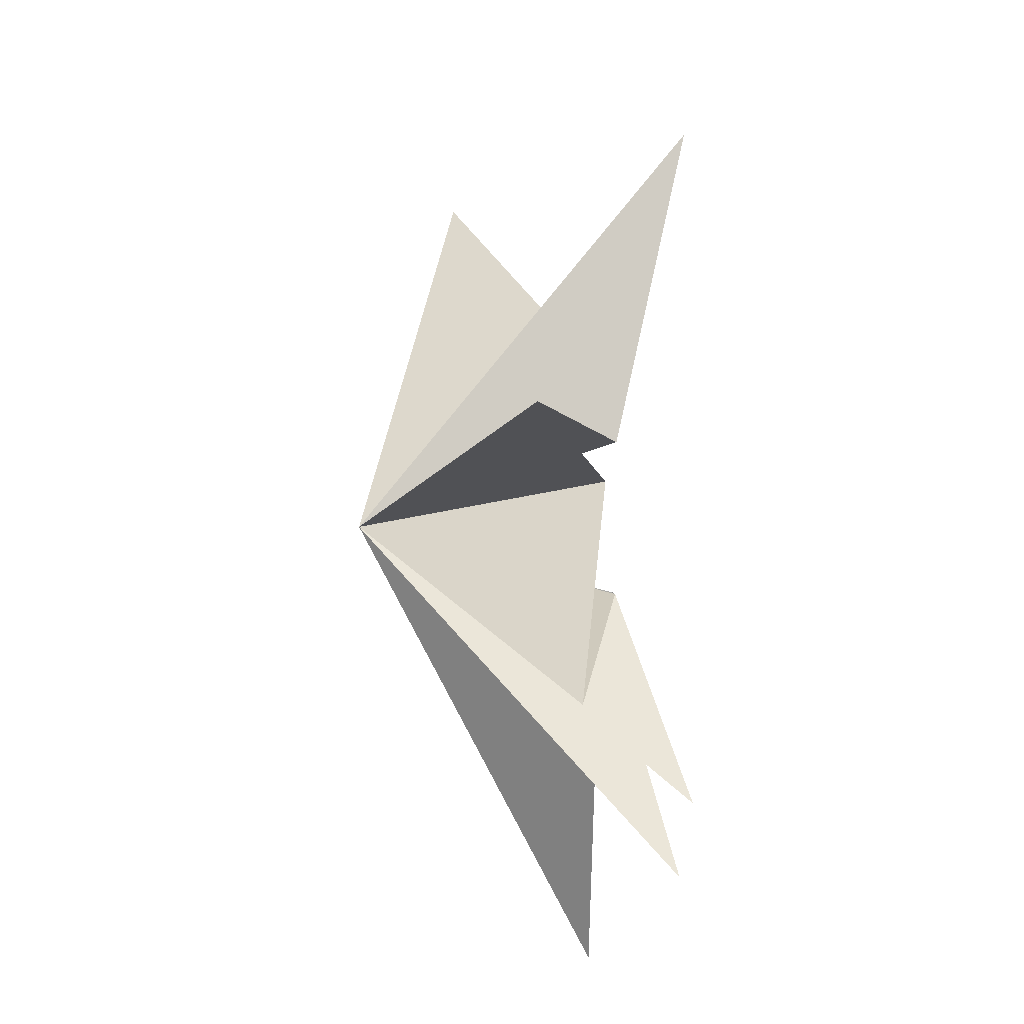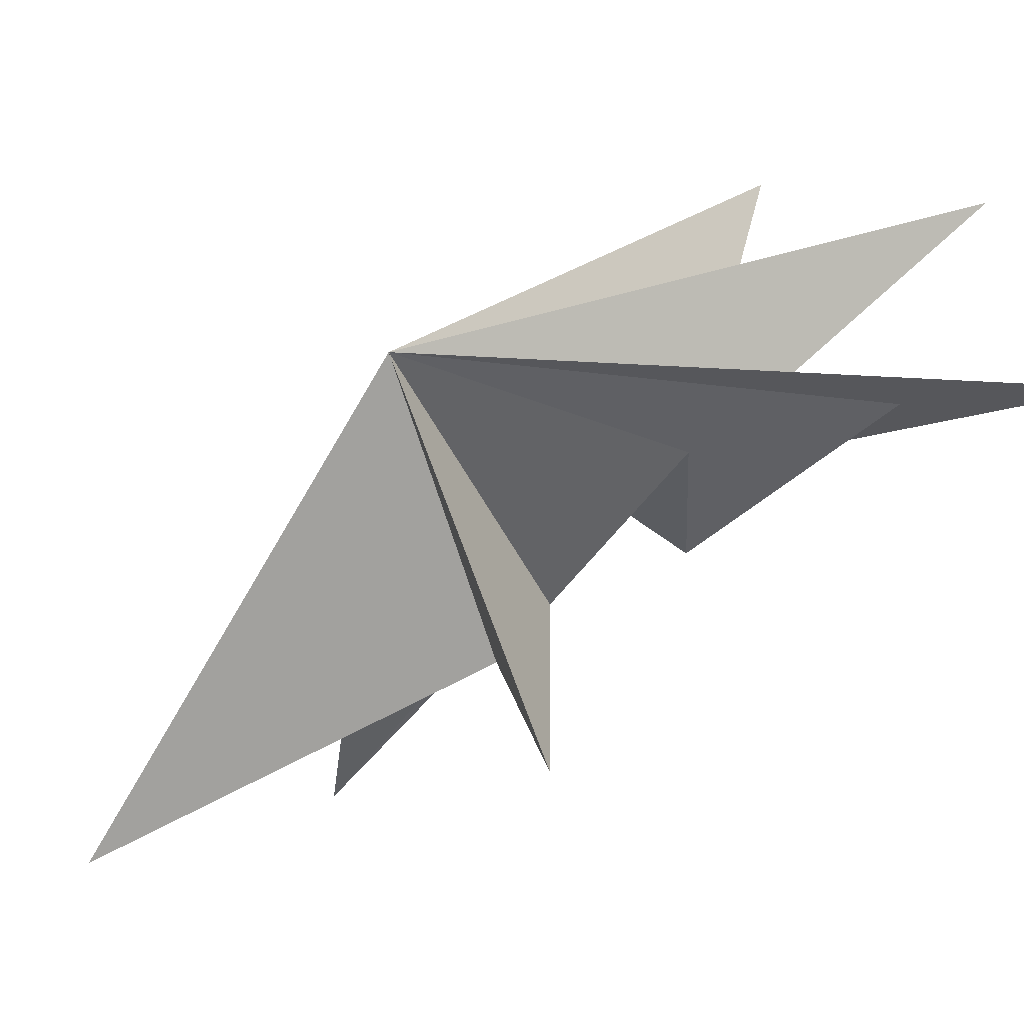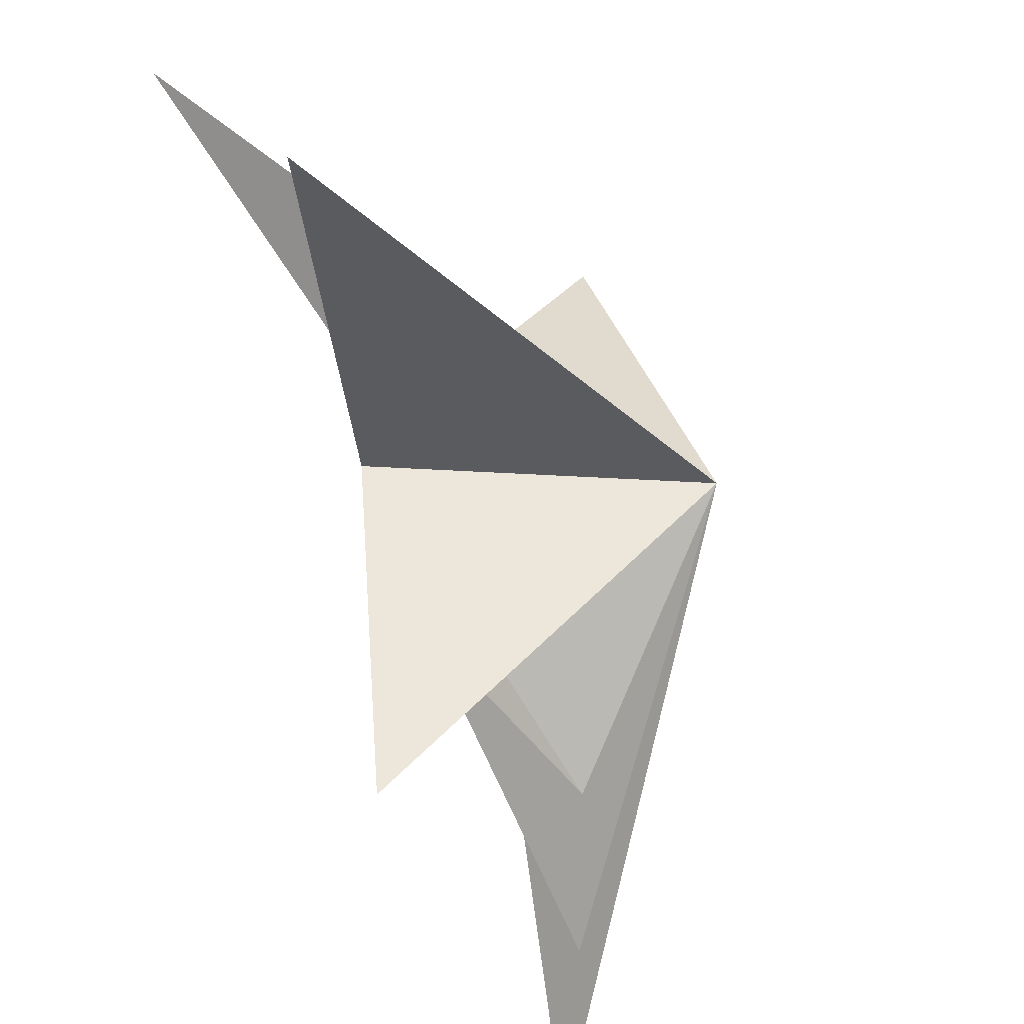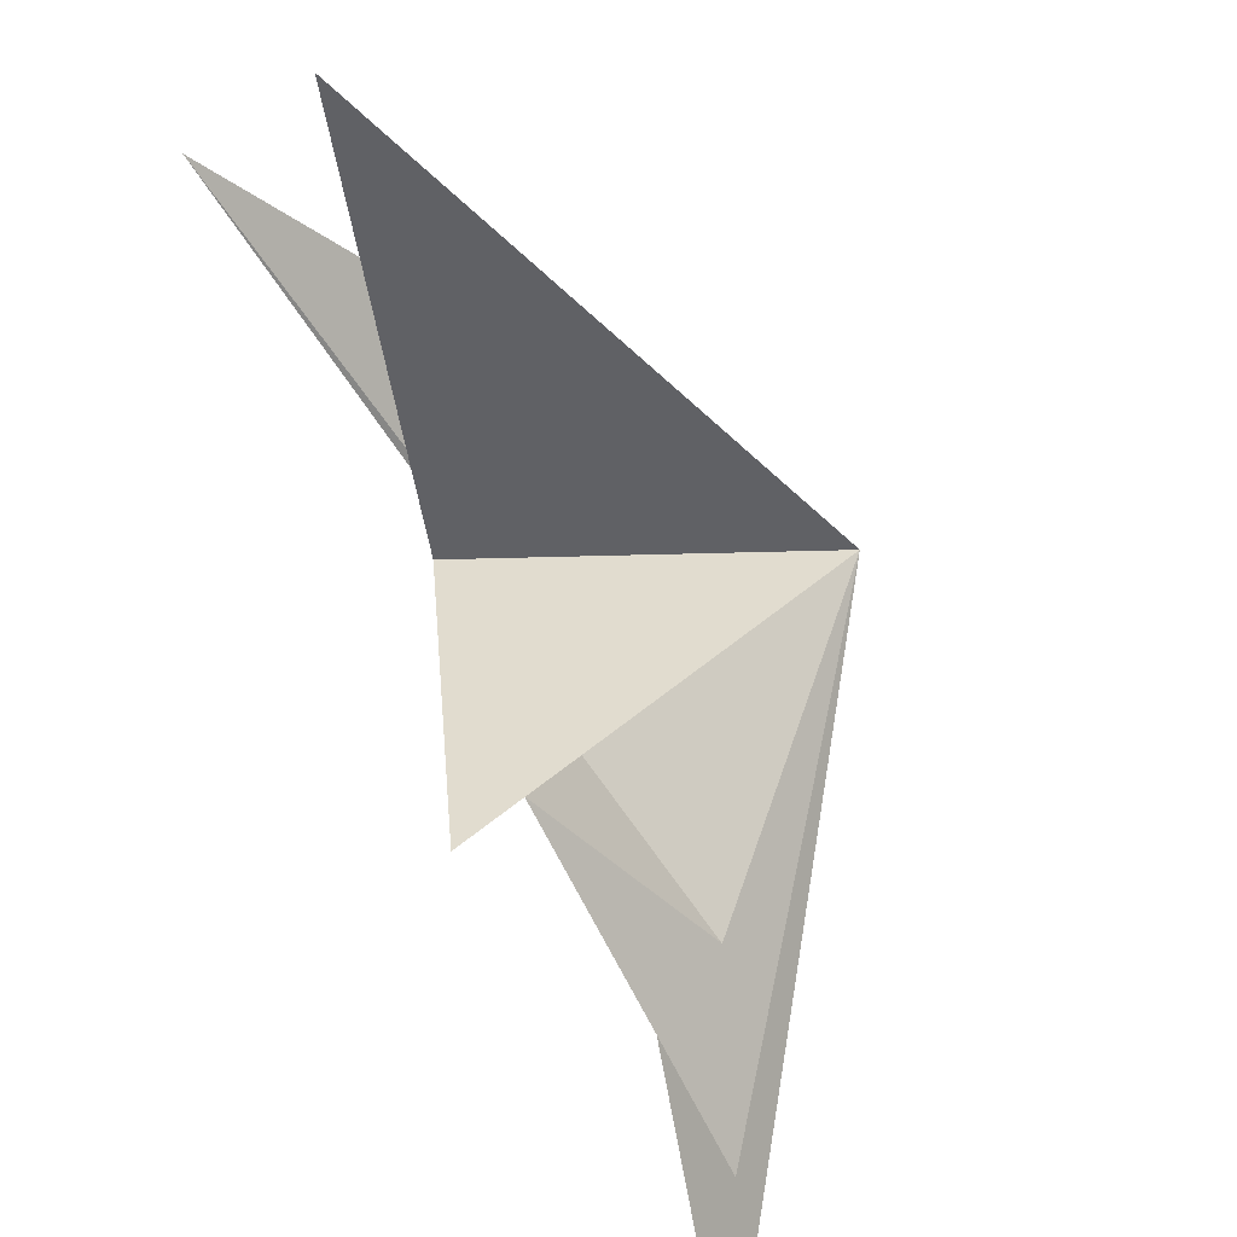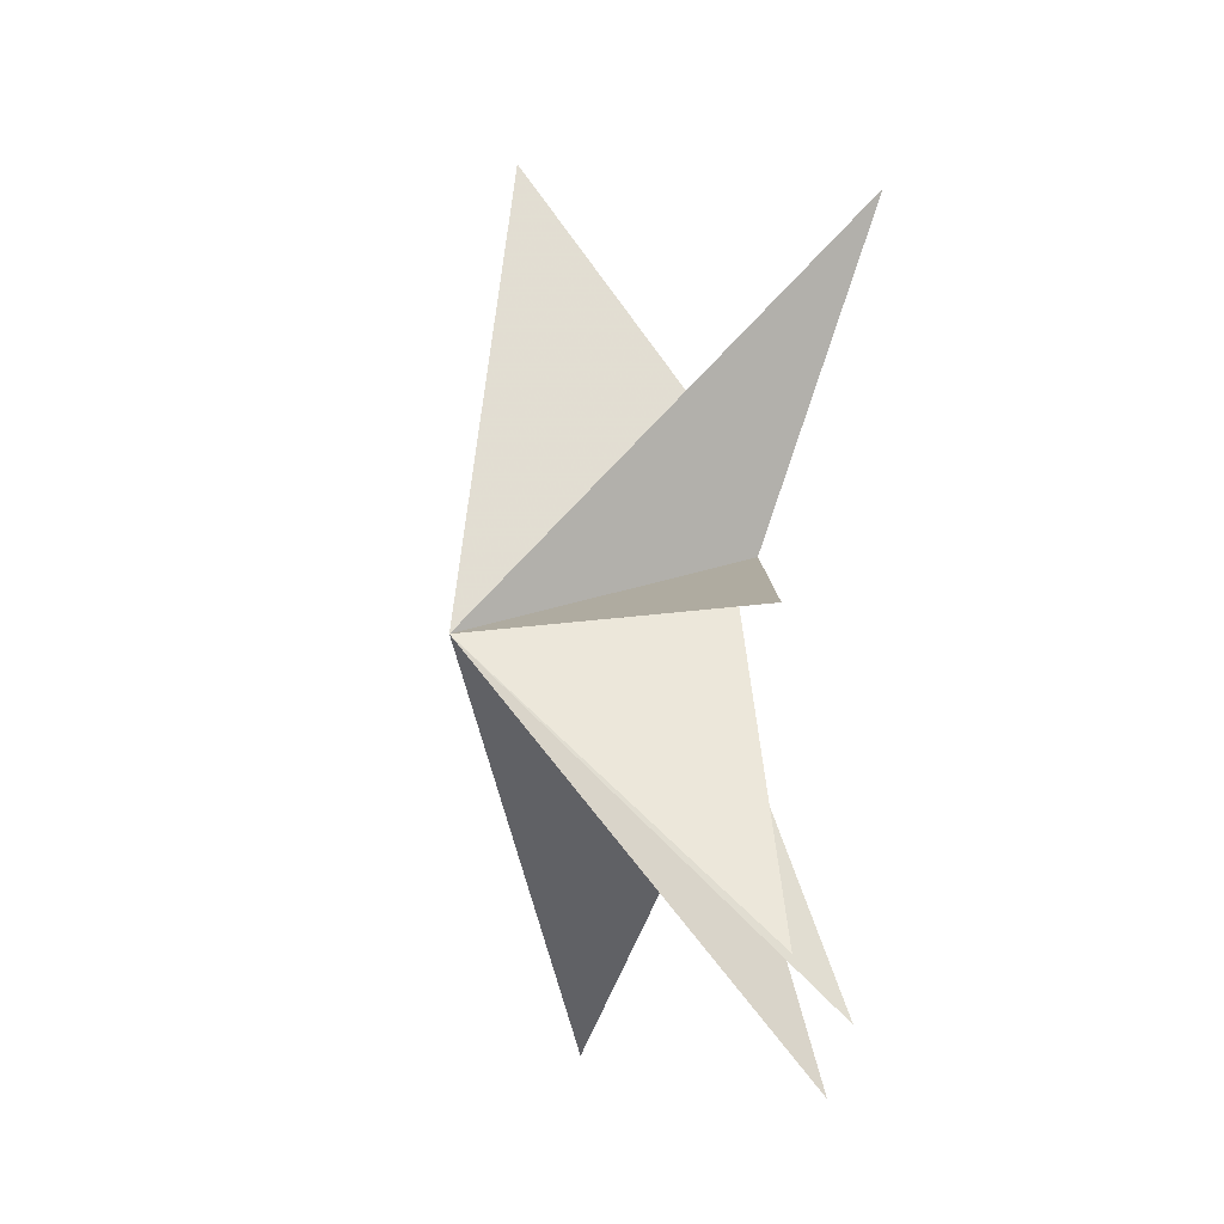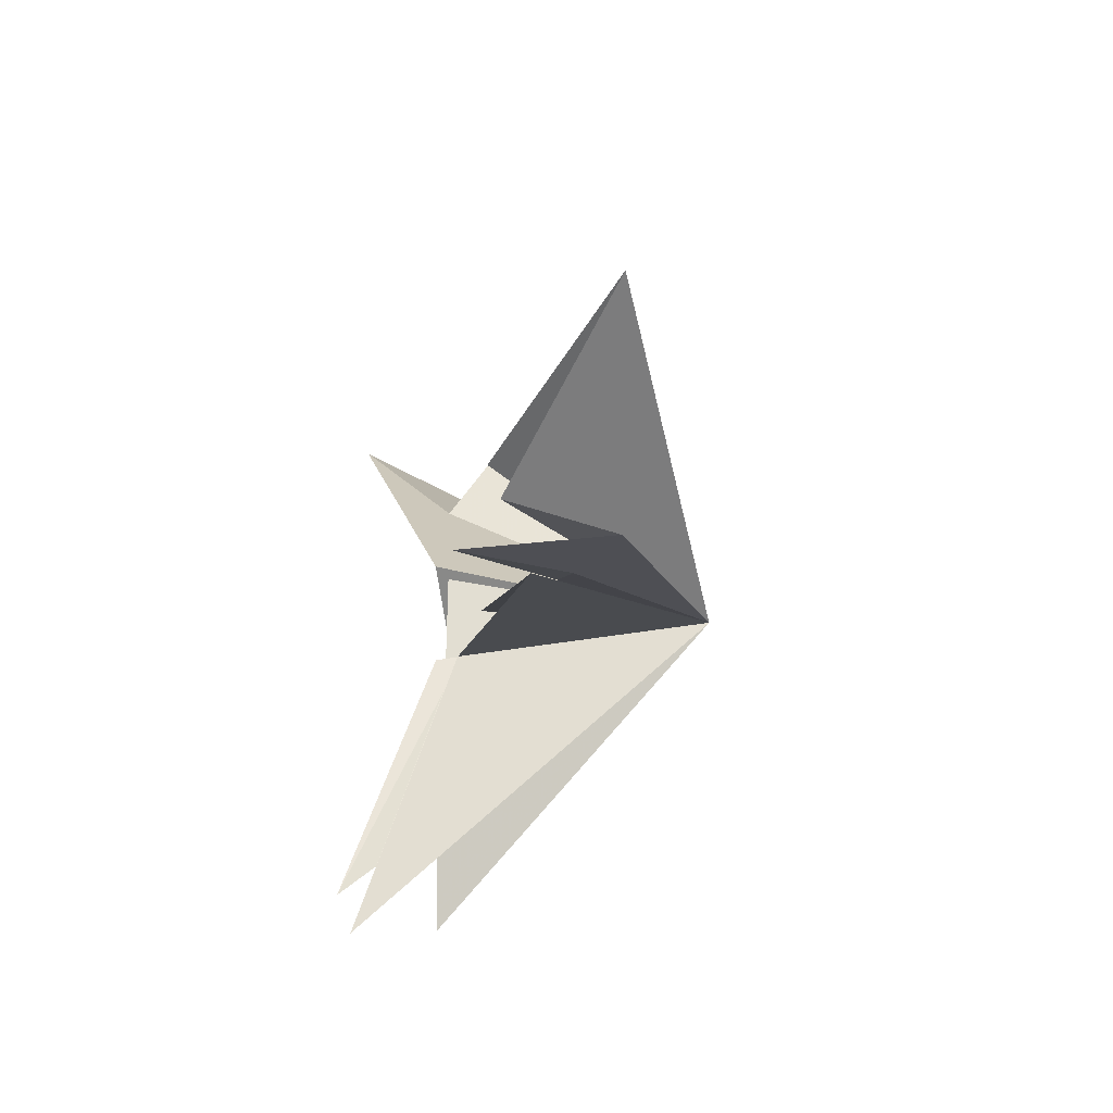
<metadata>
{"format":"obj","ext":"obj","renderer":"f3d","projection":"perspective","resolution":1024,"background":"white","views":[{"elev":-25.2,"azim":164.6,"up":"+Z"},{"elev":-71.3,"azim":135.3,"up":"+Y"},{"elev":-46.2,"azim":27.1,"up":"+Y"},{"elev":-63.5,"azim":30.9,"up":"+Y"},{"elev":-7.2,"azim":142.8,"up":"+Z"},{"elev":-51.5,"azim":-27.9,"up":"+Z"}]}
</metadata>
<code>
v 0.1589 0.6485 -2.739
v -0.9457 2.279 -9.379
v 0.02578 -0.3612 -2.589
v -1.959 -8.004 -9.014
v 0.03223 -1.513 -2.157
v -0.1397 -6.323 -6.119
v -0.8589 -1.685 -0.603
v 1.604 -5.38 -2.732
v 0.3115 -1.766 2.025
v 0.01336 -8.674 2.456
v 0.09296 -1.393 3.76
v 3.375 -3.327 11.95
v 0.1325 0.9339 4.451
v -1.143 4.207 10.33
v -0.03844 1.197 2.426
v 3.508 5.999 0.6288
v 0.1284 0.713 1.484
v 2.087 4.613 -6.22
v -0.06338 0.7041 -1.691
v -1.086 2.976 -7.787
v 6.169 -1.777 0.5411
f 21 3 2
f 2 1 21
f 20 19 21
f 3 21 4
f 6 5 21
f 21 7 6
f 8 7 21
f 21 5 4
f 21 13 12
f 21 1 20
f 21 9 8
f 9 21 10
f 11 10 21
f 11 21 12
f 13 21 14
f 18 21 19
f 15 21 16
f 21 17 16
f 15 14 21
f 17 21 18

</code>
